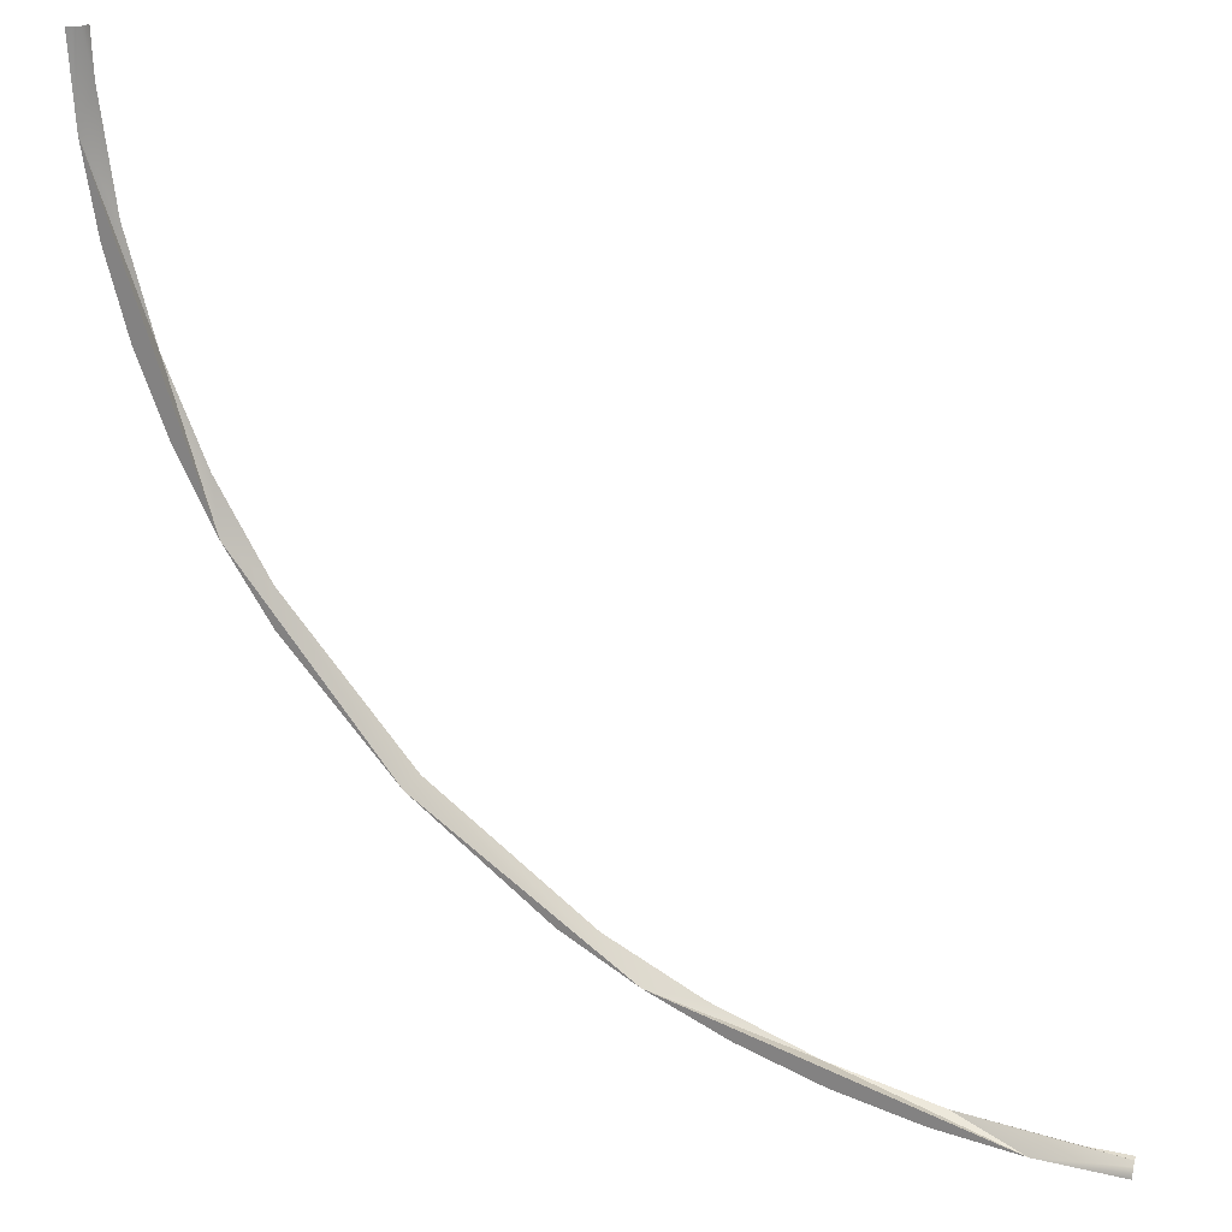
<metadata>
{"format":"obj","ext":"obj","renderer":"f3d","projection":"perspective","resolution":1024,"background":"white","views":[{"elev":25.0,"azim":-162.7,"up":"+Z"}]}
</metadata>
<code>
o mesh35/mesh35-geometry#mesh35-geometry
v 0.3855 -0.06313 -0.3229
v 0.38 -0.0632 -0.3228
v 0.38 -0.06313 -0.3232
v 0.38 -0.0634 -0.3225
v 0.38 -0.06371 -0.3223
v 0.3901 -0.06404 -0.3213
v 0.3829 -0.06404 -0.3222
v 0.3971 -0.06404 -0.3196
v 0.38 -0.06404 -0.3223
v 0.4071 -0.06313 -0.3164
v 0.4037 -0.06404 -0.3171
v 0.3911 -0.06313 -0.3221
v 0.4097 -0.06404 -0.3138
v 0.3966 -0.06313 -0.3207
v 0.4199 -0.06404 -0.3057
v 0.4019 -0.06313 -0.3188
v 0.4205 -0.06313 -0.3064
v 0.4279 -0.06404 -0.2956
v 0.4119 -0.06313 -0.3135
v 0.4305 -0.06313 -0.2929
v 0.4276 -0.06313 -0.2978
v 0.4312 -0.06404 -0.2895
v 0.4337 -0.06404 -0.283
v 0.437 -0.06313 -0.2714
v 0.4329 -0.06313 -0.2878
v 0.4355 -0.06404 -0.276
v 0.4348 -0.06313 -0.2824
v 0.4363 -0.06404 -0.2688
v 0.4362 -0.06313 -0.2769
v 0.4366 -0.0634 -0.2659
v 0.437 -0.0632 -0.2659
v 0.4364 -0.06371 -0.2659
v 0.4373 -0.06313 -0.2659
v 0.4364 -0.06404 -0.2659
f 1 2 3
f 3 2 1
f 1 4 2
f 2 4 1
f 1 5 4
f 4 5 1
f 6 5 1
f 1 5 6
f 5 6 7
f 7 6 5
f 1 8 6
f 6 8 1
f 5 7 9
f 9 7 5
f 10 8 1
f 1 8 10
f 10 11 8
f 8 11 10
f 12 10 1
f 1 10 12
f 13 11 10
f 10 11 13
f 10 12 14
f 14 12 10
f 10 15 13
f 13 15 10
f 10 14 16
f 16 14 10
f 17 15 10
f 10 15 17
f 18 15 17
f 17 15 18
f 17 10 19
f 19 10 17
f 17 20 18
f 18 20 17
f 20 17 21
f 21 17 20
f 22 18 20
f 20 18 22
f 20 23 22
f 22 23 20
f 20 24 23
f 23 24 20
f 25 24 20
f 20 24 25
f 23 24 26
f 26 24 23
f 24 25 27
f 27 25 24
f 24 28 26
f 26 28 24
f 24 27 29
f 29 27 24
f 24 30 28
f 28 30 24
f 24 31 30
f 30 31 24
f 28 30 32
f 32 30 28
f 33 31 24
f 24 31 33
f 28 32 34
f 34 32 28

</code>
